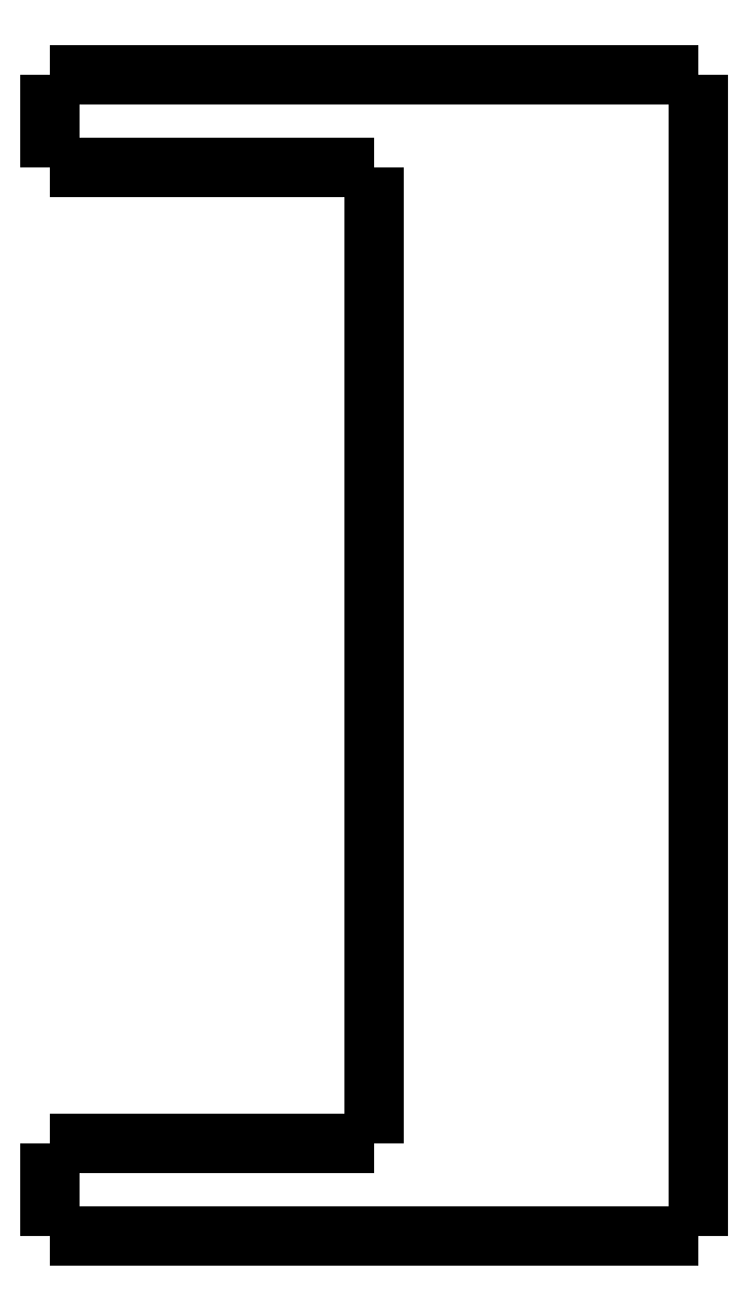
<metadata>
{"format":"dxf","ext":"dxf","renderer":"ezdxf+matplotlib","layout":"modelspace","background":"white","min_lineweight":24,"dpi":150}
</metadata>
<code>
0
SECTION
2
ENTITIES
0
LWPOLYLINE
8
0
90
51
70
0
10
0
20
-4
10
0
20
-3.92
10
0
20
-3.84
10
0
20
-3.76
10
0
20
-3.68
10
0
20
-3.6
10
0
20
-3.52
10
0
20
-3.44
10
0
20
-3.36
10
0
20
-3.28
10
0
20
-3.2
10
0
20
-3.12
10
0
20
-3.04
10
0
20
-2.96
10
0
20
-2.88
10
0
20
-2.8
10
0
20
-2.72
10
0
20
-2.64
10
0
20
-2.56
10
0
20
-2.48
10
0
20
-2.4
10
0
20
-2.32
10
0
20
-2.24
10
0
20
-2.16
10
0
20
-2.08
10
0
20
-2
10
0
20
-1.92
10
0
20
-1.84
10
0
20
-1.76
10
0
20
-1.68
10
0
20
-1.6
10
0
20
-1.52
10
0
20
-1.44
10
0
20
-1.36
10
0
20
-1.28
10
0
20
-1.2
10
0
20
-1.12
10
0
20
-1.04
10
0
20
-0.96
10
0
20
-0.88
10
0
20
-0.8
10
0
20
-0.72
10
0
20
-0.64
10
0
20
-0.56
10
0
20
-0.48
10
0
20
-0.4
10
0
20
-0.32
10
0
20
-0.24
10
0
20
-0.16
10
0
20
-0.08
10
0
20
0
0
LWPOLYLINE
8
0
90
51
70
0
10
28
20
-50.2
10
28
20
-49.2
10
28
20
-48.19
10
28
20
-47.19
10
28
20
-46.18
10
28
20
-45.18
10
28
20
-44.18
10
28
20
-43.17
10
28
20
-42.17
10
28
20
-41.16
10
28
20
-40.16
10
28
20
-39.16
10
28
20
-38.15
10
28
20
-37.15
10
28
20
-36.14
10
28
20
-35.14
10
28
20
-34.14
10
28
20
-33.13
10
28
20
-32.13
10
28
20
-31.12
10
28
20
-30.12
10
28
20
-29.12
10
28
20
-28.11
10
28
20
-27.11
10
28
20
-26.1
10
28
20
-25.1
10
28
20
-24.1
10
28
20
-23.09
10
28
20
-22.09
10
28
20
-21.08
10
28
20
-20.08
10
28
20
-19.08
10
28
20
-18.07
10
28
20
-17.07
10
28
20
-16.06
10
28
20
-15.06
10
28
20
-14.06
10
28
20
-13.05
10
28
20
-12.05
10
28
20
-11.04
10
28
20
-10.04
10
28
20
-9.036
10
28
20
-8.032
10
28
20
-7.028
10
28
20
-6.024
10
28
20
-5.02
10
28
20
-4.016
10
28
20
-3.012
10
28
20
-2.008
10
28
20
-1.004
10
28
20
0
0
LWPOLYLINE
8
0
90
51
70
0
10
0
20
-50.2
10
0
20
-50.12
10
0
20
-50.04
10
0
20
-49.96
10
0
20
-49.88
10
0
20
-49.8
10
0
20
-49.72
10
0
20
-49.64
10
0
20
-49.56
10
0
20
-49.48
10
0
20
-49.4
10
0
20
-49.32
10
0
20
-49.24
10
0
20
-49.16
10
0
20
-49.08
10
0
20
-49
10
0
20
-48.92
10
0
20
-48.84
10
0
20
-48.76
10
0
20
-48.68
10
0
20
-48.6
10
0
20
-48.52
10
0
20
-48.44
10
0
20
-48.36
10
0
20
-48.28
10
0
20
-48.2
10
0
20
-48.12
10
0
20
-48.04
10
0
20
-47.96
10
0
20
-47.88
10
0
20
-47.8
10
0
20
-47.72
10
0
20
-47.64
10
0
20
-47.56
10
0
20
-47.48
10
0
20
-47.4
10
0
20
-47.32
10
0
20
-47.24
10
0
20
-47.16
10
0
20
-47.08
10
0
20
-47
10
0
20
-46.92
10
0
20
-46.84
10
0
20
-46.76
10
0
20
-46.68
10
0
20
-46.6
10
0
20
-46.52
10
0
20
-46.44
10
0
20
-46.36
10
0
20
-46.28
10
0
20
-46.2
0
LWPOLYLINE
8
0
90
51
70
0
10
16.8
20
-50.2
10
16.57
20
-50.2
10
16.33
20
-50.2
10
16.1
20
-50.2
10
15.86
20
-50.2
10
15.62
20
-50.2
10
15.39
20
-50.2
10
15.15
20
-50.2
10
14.92
20
-50.2
10
14.68
20
-50.2
10
14.44
20
-50.2
10
14.21
20
-50.2
10
13.97
20
-50.2
10
13.73
20
-50.2
10
13.5
20
-50.2
10
13.26
20
-50.2
10
13.03
20
-50.2
10
12.79
20
-50.2
10
12.55
20
-50.2
10
12.32
20
-50.2
10
12.08
20
-50.2
10
11.85
20
-50.2
10
11.61
20
-50.2
10
11.37
20
-50.2
10
11.14
20
-50.2
10
10.9
20
-50.2
10
10.67
20
-50.2
10
10.43
20
-50.2
10
10.19
20
-50.2
10
9.958
20
-50.2
10
9.722
20
-50.2
10
9.485
20
-50.2
10
9.249
20
-50.2
10
9.013
20
-50.2
10
8.777
20
-50.2
10
8.541
20
-50.2
10
8.305
20
-50.2
10
8.069
20
-50.2
10
7.833
20
-50.2
10
7.597
20
-50.2
10
7.361
20
-50.2
10
7.125
20
-50.2
10
6.889
20
-50.2
10
6.653
20
-50.2
10
6.416
20
-50.2
10
6.18
20
-50.2
10
5.944
20
-50.2
10
5.708
20
-50.2
10
5.472
20
-50.2
10
5.236
20
-50.2
10
5
20
-50.2
0
LWPOLYLINE
8
0
90
51
70
0
10
16.8
20
0
10
16.57
20
0
10
16.33
20
0
10
16.1
20
0
10
15.86
20
0
10
15.62
20
0
10
15.39
20
0
10
15.15
20
0
10
14.92
20
0
10
14.68
20
0
10
14.44
20
0
10
14.21
20
0
10
13.97
20
0
10
13.73
20
0
10
13.5
20
0
10
13.26
20
0
10
13.03
20
0
10
12.79
20
0
10
12.55
20
0
10
12.32
20
0
10
12.08
20
0
10
11.85
20
0
10
11.61
20
0
10
11.37
20
0
10
11.14
20
0
10
10.9
20
0
10
10.67
20
0
10
10.43
20
0
10
10.19
20
0
10
9.958
20
0
10
9.722
20
0
10
9.485
20
0
10
9.249
20
0
10
9.013
20
0
10
8.777
20
0
10
8.541
20
0
10
8.305
20
0
10
8.069
20
0
10
7.833
20
0
10
7.597
20
0
10
7.361
20
0
10
7.125
20
0
10
6.889
20
0
10
6.653
20
0
10
6.416
20
0
10
6.18
20
0
10
5.944
20
0
10
5.708
20
0
10
5.472
20
0
10
5.236
20
0
10
5
20
0
0
LWPOLYLINE
8
0
90
51
70
0
10
14
20
-4
10
13.82
20
-4
10
13.64
20
-4
10
13.46
20
-4
10
13.28
20
-4
10
13.1
20
-4
10
12.92
20
-4
10
12.74
20
-4
10
12.56
20
-4
10
12.38
20
-4
10
12.2
20
-4
10
12.02
20
-4
10
11.84
20
-4
10
11.66
20
-4
10
11.48
20
-4
10
11.3
20
-4
10
11.12
20
-4
10
10.94
20
-4
10
10.76
20
-4
10
10.58
20
-4
10
10.4
20
-4
10
10.22
20
-4
10
10.04
20
-4
10
9.86
20
-4
10
9.68
20
-4
10
9.5
20
-4
10
9.32
20
-4
10
9.14
20
-4
10
8.96
20
-4
10
8.78
20
-4
10
8.6
20
-4
10
8.42
20
-4
10
8.24
20
-4
10
8.06
20
-4
10
7.88
20
-4
10
7.7
20
-4
10
7.52
20
-4
10
7.34
20
-4
10
7.16
20
-4
10
6.98
20
-4
10
6.8
20
-4
10
6.62
20
-4
10
6.44
20
-4
10
6.26
20
-4
10
6.08
20
-4
10
5.9
20
-4
10
5.72
20
-4
10
5.54
20
-4
10
5.36
20
-4
10
5.18
20
-4
10
5
20
-4
0
LWPOLYLINE
8
0
90
51
70
0
10
14
20
-46.2
10
14
20
-45.36
10
14
20
-44.51
10
14
20
-43.67
10
14
20
-42.82
10
14
20
-41.98
10
14
20
-41.14
10
14
20
-40.29
10
14
20
-39.45
10
14
20
-38.6
10
14
20
-37.76
10
14
20
-36.92
10
14
20
-36.07
10
14
20
-35.23
10
14
20
-34.38
10
14
20
-33.54
10
14
20
-32.7
10
14
20
-31.85
10
14
20
-31.01
10
14
20
-30.16
10
14
20
-29.32
10
14
20
-28.48
10
14
20
-27.63
10
14
20
-26.79
10
14
20
-25.94
10
14
20
-25.1
10
14
20
-24.26
10
14
20
-23.41
10
14
20
-22.57
10
14
20
-21.72
10
14
20
-20.88
10
14
20
-20.04
10
14
20
-19.19
10
14
20
-18.35
10
14
20
-17.5
10
14
20
-16.66
10
14
20
-15.82
10
14
20
-14.97
10
14
20
-14.13
10
14
20
-13.28
10
14
20
-12.44
10
14
20
-11.6
10
14
20
-10.75
10
14
20
-9.908
10
14
20
-9.064
10
14
20
-8.22
10
14
20
-7.376
10
14
20
-6.532
10
14
20
-5.688
10
14
20
-4.844
10
14
20
-4
0
LWPOLYLINE
8
0
90
51
70
0
10
14
20
-46.2
10
13.82
20
-46.2
10
13.64
20
-46.2
10
13.46
20
-46.2
10
13.28
20
-46.2
10
13.1
20
-46.2
10
12.92
20
-46.2
10
12.74
20
-46.2
10
12.56
20
-46.2
10
12.38
20
-46.2
10
12.2
20
-46.2
10
12.02
20
-46.2
10
11.84
20
-46.2
10
11.66
20
-46.2
10
11.48
20
-46.2
10
11.3
20
-46.2
10
11.12
20
-46.2
10
10.94
20
-46.2
10
10.76
20
-46.2
10
10.58
20
-46.2
10
10.4
20
-46.2
10
10.22
20
-46.2
10
10.04
20
-46.2
10
9.86
20
-46.2
10
9.68
20
-46.2
10
9.5
20
-46.2
10
9.32
20
-46.2
10
9.14
20
-46.2
10
8.96
20
-46.2
10
8.78
20
-46.2
10
8.6
20
-46.2
10
8.42
20
-46.2
10
8.24
20
-46.2
10
8.06
20
-46.2
10
7.88
20
-46.2
10
7.7
20
-46.2
10
7.52
20
-46.2
10
7.34
20
-46.2
10
7.16
20
-46.2
10
6.98
20
-46.2
10
6.8
20
-46.2
10
6.62
20
-46.2
10
6.44
20
-46.2
10
6.26
20
-46.2
10
6.08
20
-46.2
10
5.9
20
-46.2
10
5.72
20
-46.2
10
5.54
20
-46.2
10
5.36
20
-46.2
10
5.18
20
-46.2
10
5
20
-46.2
0
LWPOLYLINE
8
0
90
51
70
0
10
5
20
-4
10
4.843
20
-4
10
4.686
20
-4
10
4.53
20
-4
10
4.374
20
-4
10
4.219
20
-4
10
4.064
20
-4
10
3.91
20
-4
10
3.758
20
-4
10
3.607
20
-4
10
3.456
20
-4
10
3.307
20
-4
10
3.162
20
-4
10
3.017
20
-4
10
2.872
20
-4
10
2.732
20
-4
10
2.595
20
-4
10
2.458
20
-4
10
2.322
20
-4
10
2.194
20
-4
10
2.065
20
-4
10
1.937
20
-4
10
1.816
20
-4
10
1.699
20
-4
10
1.582
20
-4
10
1.464
20
-4
10
1.36
20
-4
10
1.255
20
-4
10
1.151
20
-4
10
1.052
20
-4
10
0.9611
20
-4
10
0.8702
20
-4
10
0.7794
20
-4
10
0.7013
20
-4
10
0.6253
20
-4
10
0.5494
20
-4
10
0.478
20
-4
10
0.4179
20
-4
10
0.3578
20
-4
10
0.2977
20
-4
10
0.2495
20
-4
10
0.2061
20
-4
10
0.1626
20
-4
10
0.1216
20
-4
10
0.09531
20
-4
10
0.06901
20
-4
10
0.04271
20
-4
10
0.02641
20
-4
10
0.01761
20
-4
10
0.008803
20
-4
10
0
20
-4
0
LWPOLYLINE
8
0
90
51
70
0
10
5
20
0
10
4.843
20
0
10
4.686
20
0
10
4.53
20
0
10
4.374
20
0
10
4.219
20
0
10
4.064
20
0
10
3.91
20
0
10
3.758
20
0
10
3.607
20
0
10
3.456
20
0
10
3.307
20
0
10
3.162
20
0
10
3.017
20
0
10
2.872
20
0
10
2.732
20
0
10
2.595
20
0
10
2.458
20
0
10
2.322
20
0
10
2.194
20
0
10
2.065
20
0
10
1.937
20
0
10
1.816
20
0
10
1.699
20
0
10
1.582
20
0
10
1.464
20
0
10
1.36
20
0
10
1.255
20
0
10
1.151
20
0
10
1.052
20
0
10
0.9611
20
0
10
0.8702
20
0
10
0.7794
20
0
10
0.7013
20
0
10
0.6253
20
0
10
0.5494
20
0
10
0.478
20
0
10
0.4179
20
0
10
0.3578
20
0
10
0.2977
20
0
10
0.2495
20
0
10
0.2061
20
0
10
0.1626
20
0
10
0.1216
20
0
10
0.09531
20
0
10
0.06901
20
0
10
0.04271
20
0
10
0.02641
20
0
10
0.01761
20
0
10
0.008803
20
0
10
0
20
0
0
LWPOLYLINE
8
0
90
51
70
0
10
28
20
0
10
27.98
20
0
10
27.97
20
0
10
27.95
20
0
10
27.92
20
0
10
27.87
20
0
10
27.82
20
0
10
27.78
20
0
10
27.7
20
0
10
27.62
20
0
10
27.54
20
0
10
27.45
20
0
10
27.34
20
0
10
27.23
20
0
10
27.12
20
0
10
26.99
20
0
10
26.86
20
0
10
26.72
20
0
10
26.58
20
0
10
26.42
20
0
10
26.25
20
0
10
26.09
20
0
10
25.92
20
0
10
25.73
20
0
10
25.55
20
0
10
25.36
20
0
10
25.16
20
0
10
24.96
20
0
10
24.76
20
0
10
24.55
20
0
10
24.33
20
0
10
24.12
20
0
10
23.9
20
0
10
23.67
20
0
10
23.45
20
0
10
23.22
20
0
10
22.99
20
0
10
22.76
20
0
10
22.53
20
0
10
22.29
20
0
10
22.06
20
0
10
21.83
20
0
10
21.59
20
0
10
21.36
20
0
10
21.13
20
0
10
20.9
20
0
10
20.67
20
0
10
20.44
20
0
10
20.22
20
0
10
20
20
0
10
19.77
20
0
0
LWPOLYLINE
8
0
90
51
70
0
10
28
20
-50.2
10
27.98
20
-50.2
10
27.97
20
-50.2
10
27.95
20
-50.2
10
27.92
20
-50.2
10
27.87
20
-50.2
10
27.82
20
-50.2
10
27.78
20
-50.2
10
27.7
20
-50.2
10
27.62
20
-50.2
10
27.54
20
-50.2
10
27.45
20
-50.2
10
27.34
20
-50.2
10
27.23
20
-50.2
10
27.12
20
-50.2
10
26.99
20
-50.2
10
26.86
20
-50.2
10
26.72
20
-50.2
10
26.58
20
-50.2
10
26.42
20
-50.2
10
26.25
20
-50.2
10
26.09
20
-50.2
10
25.92
20
-50.2
10
25.73
20
-50.2
10
25.55
20
-50.2
10
25.36
20
-50.2
10
25.16
20
-50.2
10
24.96
20
-50.2
10
24.76
20
-50.2
10
24.55
20
-50.2
10
24.33
20
-50.2
10
24.12
20
-50.2
10
23.9
20
-50.2
10
23.67
20
-50.2
10
23.45
20
-50.2
10
23.22
20
-50.2
10
22.99
20
-50.2
10
22.76
20
-50.2
10
22.53
20
-50.2
10
22.29
20
-50.2
10
22.06
20
-50.2
10
21.83
20
-50.2
10
21.59
20
-50.2
10
21.36
20
-50.2
10
21.13
20
-50.2
10
20.9
20
-50.2
10
20.67
20
-50.2
10
20.44
20
-50.2
10
20.22
20
-50.2
10
20
20
-50.2
10
19.77
20
-50.2
0
LWPOLYLINE
8
0
90
51
70
0
10
5
20
-46.2
10
4.843
20
-46.2
10
4.686
20
-46.2
10
4.53
20
-46.2
10
4.374
20
-46.2
10
4.219
20
-46.2
10
4.064
20
-46.2
10
3.91
20
-46.2
10
3.758
20
-46.2
10
3.607
20
-46.2
10
3.456
20
-46.2
10
3.307
20
-46.2
10
3.162
20
-46.2
10
3.017
20
-46.2
10
2.872
20
-46.2
10
2.732
20
-46.2
10
2.595
20
-46.2
10
2.458
20
-46.2
10
2.322
20
-46.2
10
2.194
20
-46.2
10
2.065
20
-46.2
10
1.937
20
-46.2
10
1.816
20
-46.2
10
1.699
20
-46.2
10
1.582
20
-46.2
10
1.464
20
-46.2
10
1.36
20
-46.2
10
1.255
20
-46.2
10
1.151
20
-46.2
10
1.052
20
-46.2
10
0.9611
20
-46.2
10
0.8702
20
-46.2
10
0.7794
20
-46.2
10
0.7013
20
-46.2
10
0.6253
20
-46.2
10
0.5494
20
-46.2
10
0.478
20
-46.2
10
0.4179
20
-46.2
10
0.3578
20
-46.2
10
0.2977
20
-46.2
10
0.2495
20
-46.2
10
0.2061
20
-46.2
10
0.1626
20
-46.2
10
0.1216
20
-46.2
10
0.09531
20
-46.2
10
0.06901
20
-46.2
10
0.04271
20
-46.2
10
0.02641
20
-46.2
10
0.01761
20
-46.2
10
0.008803
20
-46.2
10
0
20
-46.2
0
LWPOLYLINE
8
0
90
51
70
0
10
5
20
-50.2
10
4.843
20
-50.2
10
4.686
20
-50.2
10
4.53
20
-50.2
10
4.374
20
-50.2
10
4.219
20
-50.2
10
4.064
20
-50.2
10
3.91
20
-50.2
10
3.758
20
-50.2
10
3.607
20
-50.2
10
3.456
20
-50.2
10
3.307
20
-50.2
10
3.162
20
-50.2
10
3.017
20
-50.2
10
2.872
20
-50.2
10
2.732
20
-50.2
10
2.595
20
-50.2
10
2.458
20
-50.2
10
2.322
20
-50.2
10
2.194
20
-50.2
10
2.065
20
-50.2
10
1.937
20
-50.2
10
1.816
20
-50.2
10
1.699
20
-50.2
10
1.582
20
-50.2
10
1.464
20
-50.2
10
1.36
20
-50.2
10
1.255
20
-50.2
10
1.151
20
-50.2
10
1.052
20
-50.2
10
0.9611
20
-50.2
10
0.8702
20
-50.2
10
0.7794
20
-50.2
10
0.7013
20
-50.2
10
0.6253
20
-50.2
10
0.5494
20
-50.2
10
0.478
20
-50.2
10
0.4179
20
-50.2
10
0.3578
20
-50.2
10
0.2977
20
-50.2
10
0.2495
20
-50.2
10
0.2061
20
-50.2
10
0.1626
20
-50.2
10
0.1216
20
-50.2
10
0.09531
20
-50.2
10
0.06901
20
-50.2
10
0.04271
20
-50.2
10
0.02641
20
-50.2
10
0.01761
20
-50.2
10
0.008803
20
-50.2
10
0
20
-50.2
0
LWPOLYLINE
8
0
90
51
70
0
10
19.77
20
-50.2
10
19.72
20
-50.2
10
19.66
20
-50.2
10
19.6
20
-50.2
10
19.55
20
-50.2
10
19.49
20
-50.2
10
19.43
20
-50.2
10
19.37
20
-50.2
10
19.32
20
-50.2
10
19.26
20
-50.2
10
19.2
20
-50.2
10
19.14
20
-50.2
10
19.08
20
-50.2
10
19.03
20
-50.2
10
18.97
20
-50.2
10
18.91
20
-50.2
10
18.85
20
-50.2
10
18.79
20
-50.2
10
18.73
20
-50.2
10
18.67
20
-50.2
10
18.61
20
-50.2
10
18.55
20
-50.2
10
18.49
20
-50.2
10
18.43
20
-50.2
10
18.38
20
-50.2
10
18.32
20
-50.2
10
18.26
20
-50.2
10
18.2
20
-50.2
10
18.14
20
-50.2
10
18.08
20
-50.2
10
18.02
20
-50.2
10
17.96
20
-50.2
10
17.9
20
-50.2
10
17.84
20
-50.2
10
17.77
20
-50.2
10
17.71
20
-50.2
10
17.65
20
-50.2
10
17.59
20
-50.2
10
17.53
20
-50.2
10
17.47
20
-50.2
10
17.41
20
-50.2
10
17.35
20
-50.2
10
17.29
20
-50.2
10
17.23
20
-50.2
10
17.17
20
-50.2
10
17.11
20
-50.2
10
17.05
20
-50.2
10
16.99
20
-50.2
10
16.93
20
-50.2
10
16.86
20
-50.2
10
16.8
20
-50.2
0
LWPOLYLINE
8
0
90
51
70
0
10
16.8
20
0
10
16.86
20
0
10
16.93
20
0
10
16.99
20
0
10
17.05
20
0
10
17.11
20
0
10
17.17
20
0
10
17.23
20
0
10
17.29
20
0
10
17.35
20
0
10
17.41
20
0
10
17.47
20
0
10
17.53
20
0
10
17.59
20
0
10
17.65
20
0
10
17.71
20
0
10
17.77
20
0
10
17.84
20
0
10
17.9
20
0
10
17.96
20
0
10
18.02
20
0
10
18.08
20
0
10
18.14
20
0
10
18.2
20
0
10
18.26
20
0
10
18.32
20
0
10
18.38
20
0
10
18.43
20
0
10
18.49
20
0
10
18.55
20
0
10
18.61
20
0
10
18.67
20
0
10
18.73
20
0
10
18.79
20
0
10
18.85
20
0
10
18.91
20
0
10
18.97
20
0
10
19.03
20
0
10
19.08
20
0
10
19.14
20
0
10
19.2
20
0
10
19.26
20
0
10
19.32
20
0
10
19.37
20
0
10
19.43
20
0
10
19.49
20
0
10
19.55
20
0
10
19.6
20
0
10
19.66
20
0
10
19.72
20
0
10
19.77
20
0
0
ENDSEC
0
EOF

</code>
